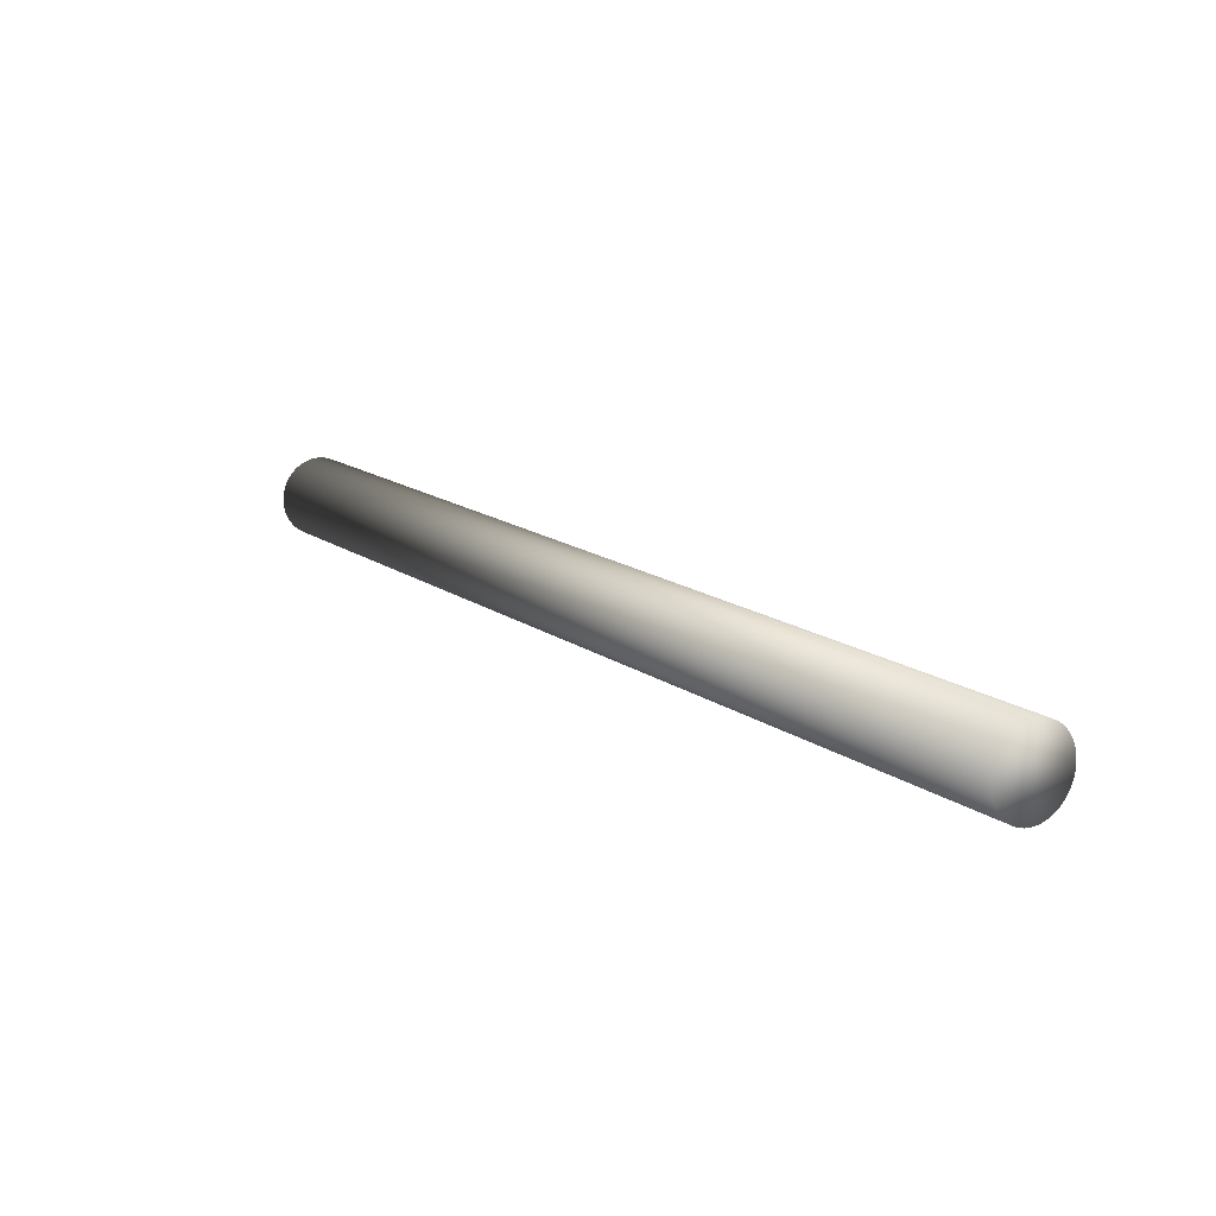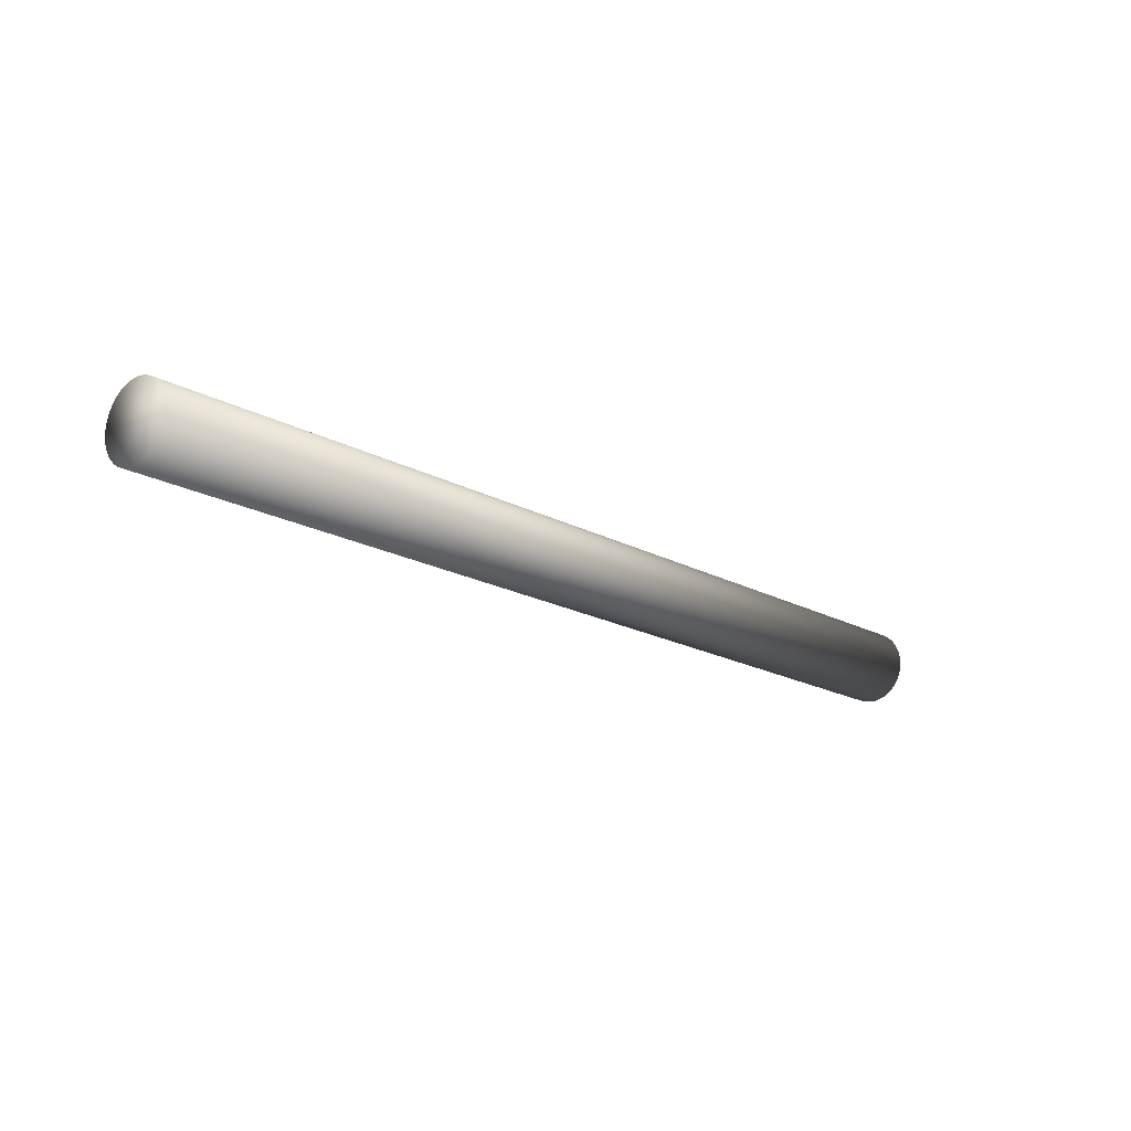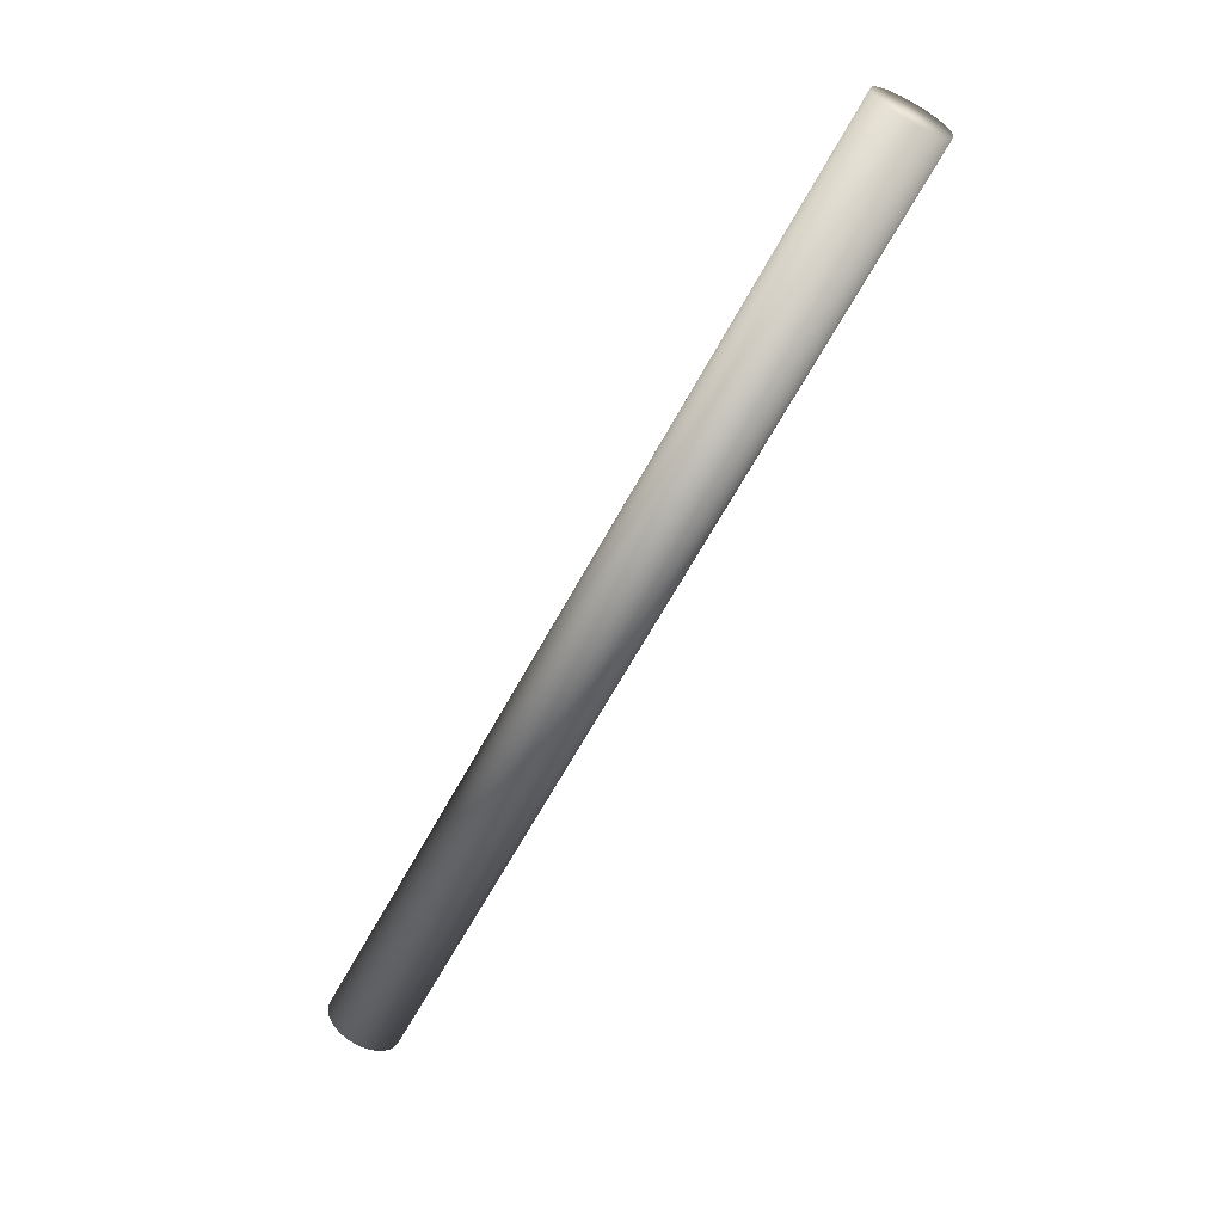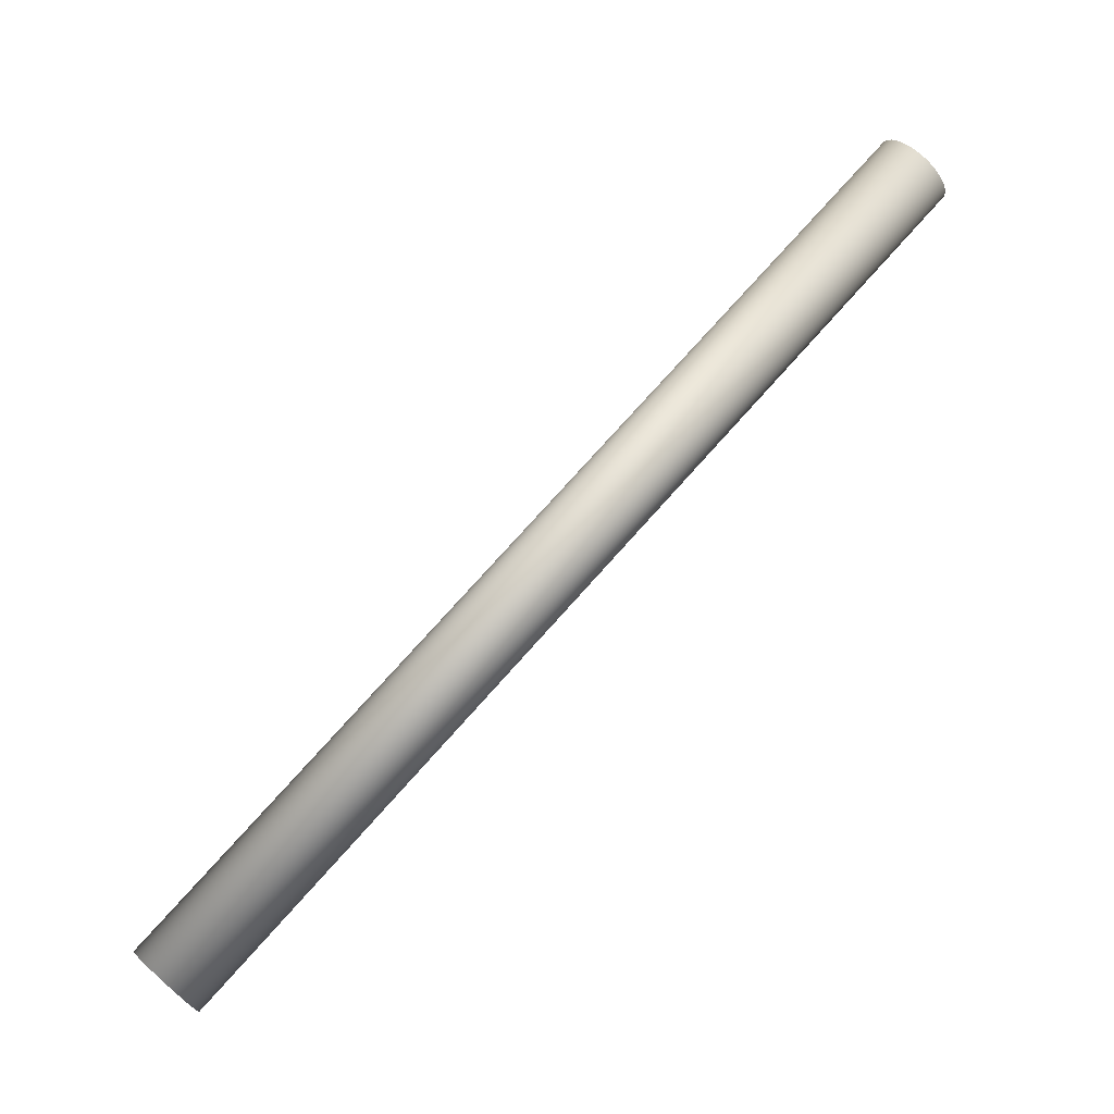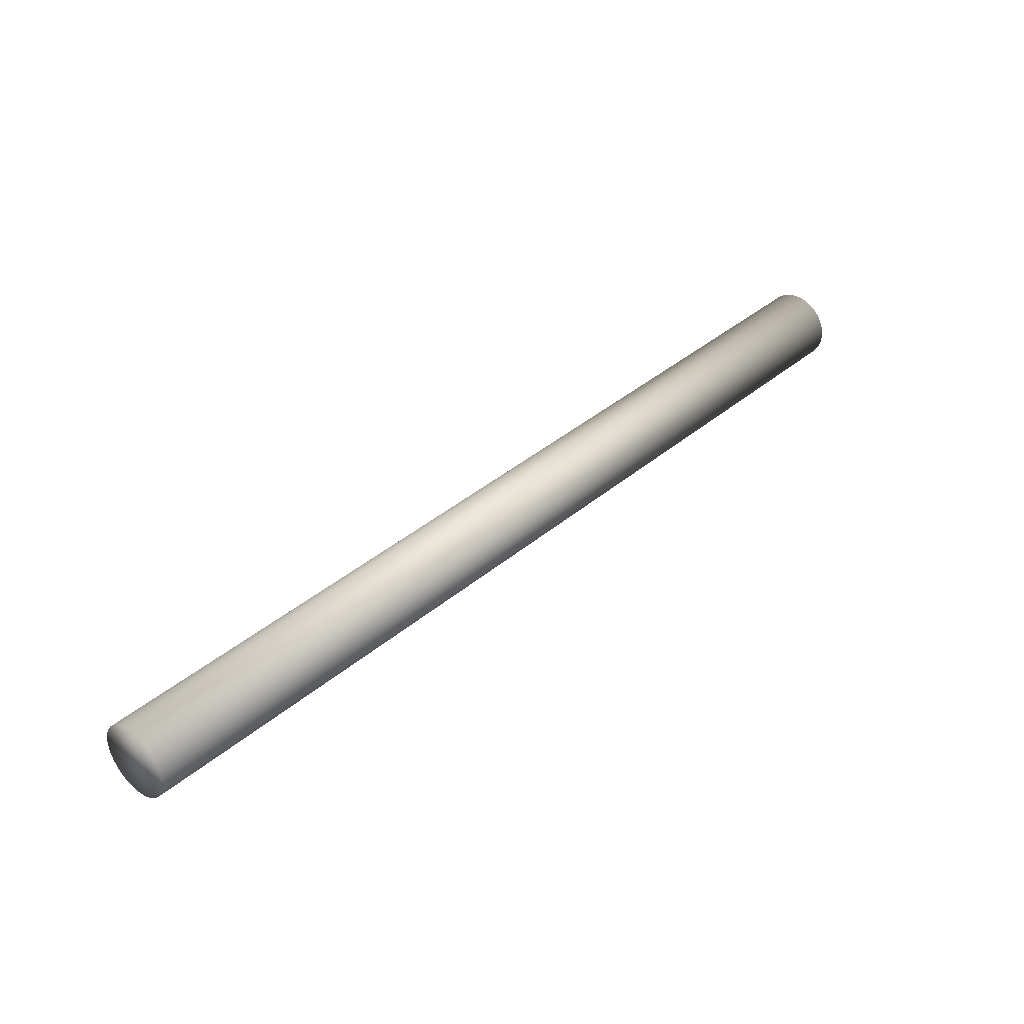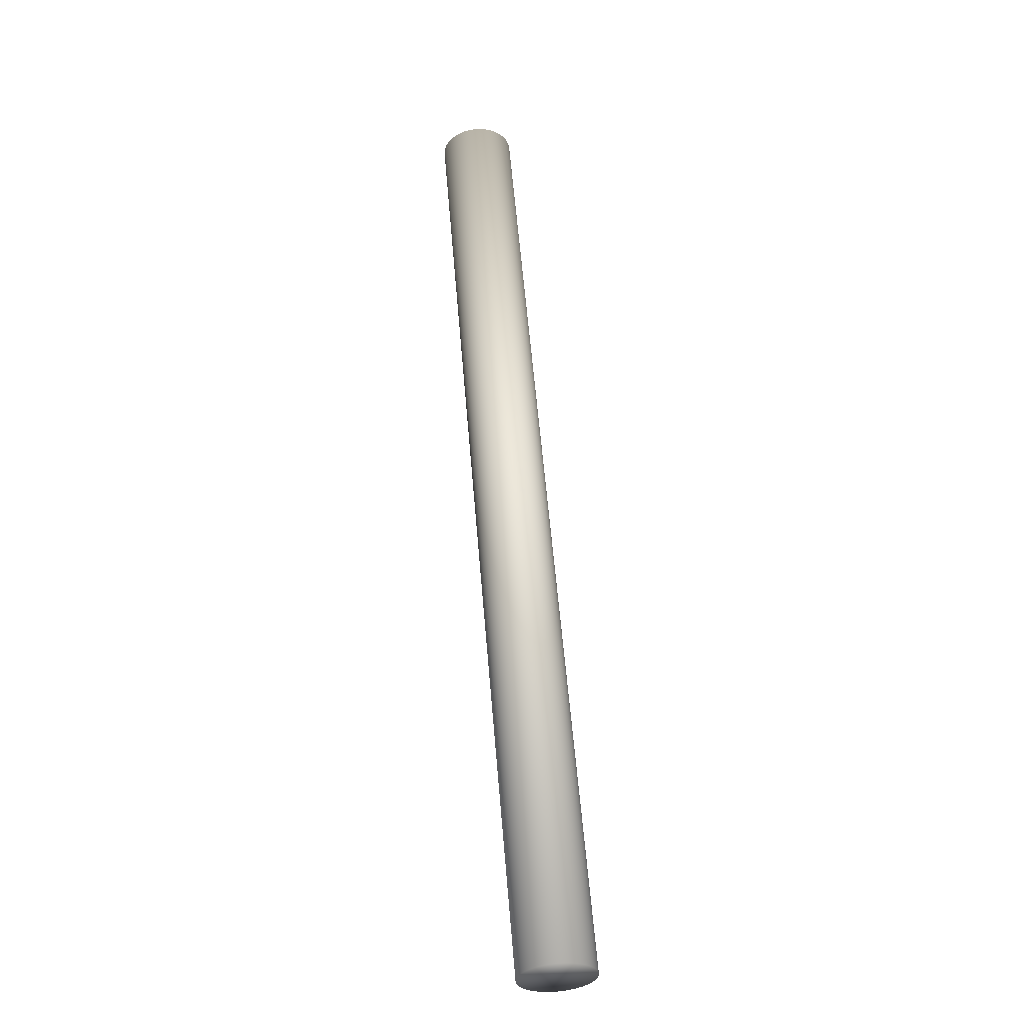
<metadata>
{"format":"obj","ext":"obj","renderer":"f3d","projection":"perspective","resolution":1024,"background":"white","views":[{"elev":69.8,"azim":130.4,"up":"+Y"},{"elev":72.5,"azim":90.2,"up":"+Z"},{"elev":60.4,"azim":-135.5,"up":"+Z"},{"elev":10.9,"azim":63.8,"up":"+Y"},{"elev":-51.5,"azim":-91.8,"up":"+Z"},{"elev":9.8,"azim":173.0,"up":"+Z"}]}
</metadata>
<code>
o Lever_Cylinder.015
v -2.294 0.1653 0.007489
v -2.294 -0.1199 0.3215
v -2.295 0.1664 0.008496
v -2.295 -0.1188 0.3225
v -2.295 0.1675 0.009531
v -2.295 -0.1176 0.3235
v -2.295 0.1687 0.01058
v -2.295 -0.1165 0.3246
v -2.295 0.1699 0.01164
v -2.295 -0.1153 0.3257
v -2.295 0.171 0.0127
v -2.295 -0.1141 0.3267
v -2.295 0.1722 0.01375
v -2.295 -0.113 0.3278
v -2.294 0.1733 0.01477
v -2.294 -0.1118 0.3288
v -2.294 0.1744 0.01576
v -2.294 -0.1108 0.3298
v -2.293 0.1754 0.01671
v -2.293 -0.1097 0.3307
v -2.292 0.1764 0.01761
v -2.292 -0.1087 0.3316
v -2.291 0.1774 0.01844
v -2.291 -0.1078 0.3325
v -2.29 0.1782 0.01921
v -2.29 -0.107 0.3332
v -2.289 0.179 0.01991
v -2.289 -0.1062 0.3339
v -2.288 0.1796 0.02052
v -2.288 -0.1055 0.3345
v -2.286 0.1802 0.02104
v -2.286 -0.1049 0.335
v -2.285 0.1807 0.02147
v -2.285 -0.1045 0.3355
v -2.283 0.1811 0.02181
v -2.283 -0.1041 0.3358
v -2.282 0.1813 0.02204
v -2.282 -0.1038 0.336
v -2.28 0.1815 0.02217
v -2.28 -0.1037 0.3362
v -2.279 0.1815 0.0222
v -2.279 -0.1037 0.3362
v -2.277 0.1814 0.02212
v -2.277 -0.1037 0.3361
v -2.276 0.1812 0.02194
v -2.276 -0.1039 0.3359
v -2.274 0.1809 0.02166
v -2.274 -0.1043 0.3357
v -2.273 0.1805 0.02128
v -2.273 -0.1047 0.3353
v -2.271 0.18 0.0208
v -2.271 -0.1052 0.3348
v -2.27 0.1793 0.02024
v -2.27 -0.1058 0.3342
v -2.269 0.1786 0.01959
v -2.269 -0.1065 0.3336
v -2.267 0.1778 0.01886
v -2.267 -0.1073 0.3329
v -2.266 0.1769 0.01805
v -2.266 -0.1082 0.3321
v -2.265 0.176 0.01719
v -2.265 -0.1092 0.3312
v -2.265 0.175 0.01626
v -2.265 -0.1102 0.3303
v -2.264 0.1739 0.01529
v -2.264 -0.1113 0.3293
v -2.264 0.1728 0.01429
v -2.264 -0.1124 0.3283
v -2.263 0.1716 0.01325
v -2.263 -0.1135 0.3273
v -2.263 0.1705 0.0122
v -2.263 -0.1147 0.3262
v -2.263 0.1693 0.01114
v -2.263 -0.1158 0.3251
v -2.263 0.1681 0.01008
v -2.263 -0.117 0.3241
v -2.263 0.167 0.009035
v -2.263 -0.1182 0.323
v -2.264 0.1659 0.008013
v -2.264 -0.1193 0.322
v -2.264 0.1648 0.007022
v -2.264 -0.1204 0.321
v -2.265 0.1637 0.006074
v -2.265 -0.1214 0.3201
v -2.266 0.1627 0.005177
v -2.266 -0.1224 0.3192
v -2.267 0.1618 0.00434
v -2.267 -0.1233 0.3183
v -2.268 0.161 0.003571
v -2.268 -0.1242 0.3176
v -2.269 0.1602 0.002877
v -2.269 -0.1249 0.3169
v -2.27 0.1595 0.002265
v -2.27 -0.1256 0.3163
v -2.272 0.159 0.001741
v -2.272 -0.1262 0.3157
v -2.273 0.1585 0.00131
v -2.273 -0.1267 0.3153
v -2.275 0.1581 0.000976
v -2.275 -0.127 0.315
v -2.276 0.1579 0.000742
v -2.276 -0.1273 0.3147
v -2.278 0.1577 0.000611
v -2.278 -0.1274 0.3146
v -2.279 0.1577 0.000584
v -2.279 -0.1275 0.3146
v -2.281 0.1578 0.000661
v -2.281 -0.1274 0.3147
v -2.283 0.158 0.000841
v -2.283 -0.1272 0.3148
v -2.284 0.1583 0.001123
v -2.284 -0.1269 0.3151
v -2.286 0.1587 0.001503
v -2.286 -0.1265 0.3155
v -2.287 0.1592 0.001979
v -2.287 -0.1259 0.316
v -2.288 0.1598 0.002546
v -2.288 -0.1253 0.3166
v -2.29 0.1606 0.003197
v -2.29 -0.1246 0.3172
v -2.291 0.1614 0.003928
v -2.291 -0.1238 0.3179
v -2.292 0.1623 0.004731
v -2.292 -0.1229 0.3187
v -2.293 0.1632 0.005597
v -2.293 -0.1219 0.3196
v -2.293 0.1642 0.00652
v -2.293 -0.1209 0.3205
f 1 2 4 3
f 3 4 6 5
f 5 6 8 7
f 7 8 10 9
f 9 10 12 11
f 11 12 14 13
f 13 14 16 15
f 15 16 18 17
f 17 18 20 19
f 19 20 22 21
f 21 22 24 23
f 23 24 26 25
f 25 26 28 27
f 27 28 30 29
f 29 30 32 31
f 31 32 34 33
f 33 34 36 35
f 35 36 38 37
f 37 38 40 39
f 39 40 42 41
f 41 42 44 43
f 43 44 46 45
f 45 46 48 47
f 47 48 50 49
f 49 50 52 51
f 51 52 54 53
f 53 54 56 55
f 55 56 58 57
f 57 58 60 59
f 59 60 62 61
f 61 62 64 63
f 63 64 66 65
f 65 66 68 67
f 67 68 70 69
f 69 70 72 71
f 71 72 74 73
f 73 74 76 75
f 75 76 78 77
f 77 78 80 79
f 79 80 82 81
f 81 82 84 83
f 83 84 86 85
f 85 86 88 87
f 87 88 90 89
f 89 90 92 91
f 91 92 94 93
f 93 94 96 95
f 95 96 98 97
f 97 98 100 99
f 99 100 102 101
f 101 102 104 103
f 103 104 106 105
f 105 106 108 107
f 107 108 110 109
f 109 110 112 111
f 111 112 114 113
f 113 114 116 115
f 115 116 118 117
f 117 118 120 119
f 119 120 122 121
f 121 122 124 123
f 123 124 126 125
f 4 2 128 126 124 122 120 118 116 114 112 110 108 106 104 102 100 98 96 94 92 90 88 86 84 82 80 78 76 74 72 70 68 66 64 62 60 58 56 54 52 50 48 46 44 42 40 38 36 34 32 30 28 26 24 22 20 18 16 14 12 10 8 6
f 125 126 128 127
f 127 128 2 1
f 1 3 5 7 9 11 13 15 17 19 21 23 25 27 29 31 33 35 37 39 41 43 45 47 49 51 53 55 57 59 61 63 65 67 69 71 73 75 77 79 81 83 85 87 89 91 93 95 97 99 101 103 105 107 109 111 113 115 117 119 121 123 125 127

</code>
